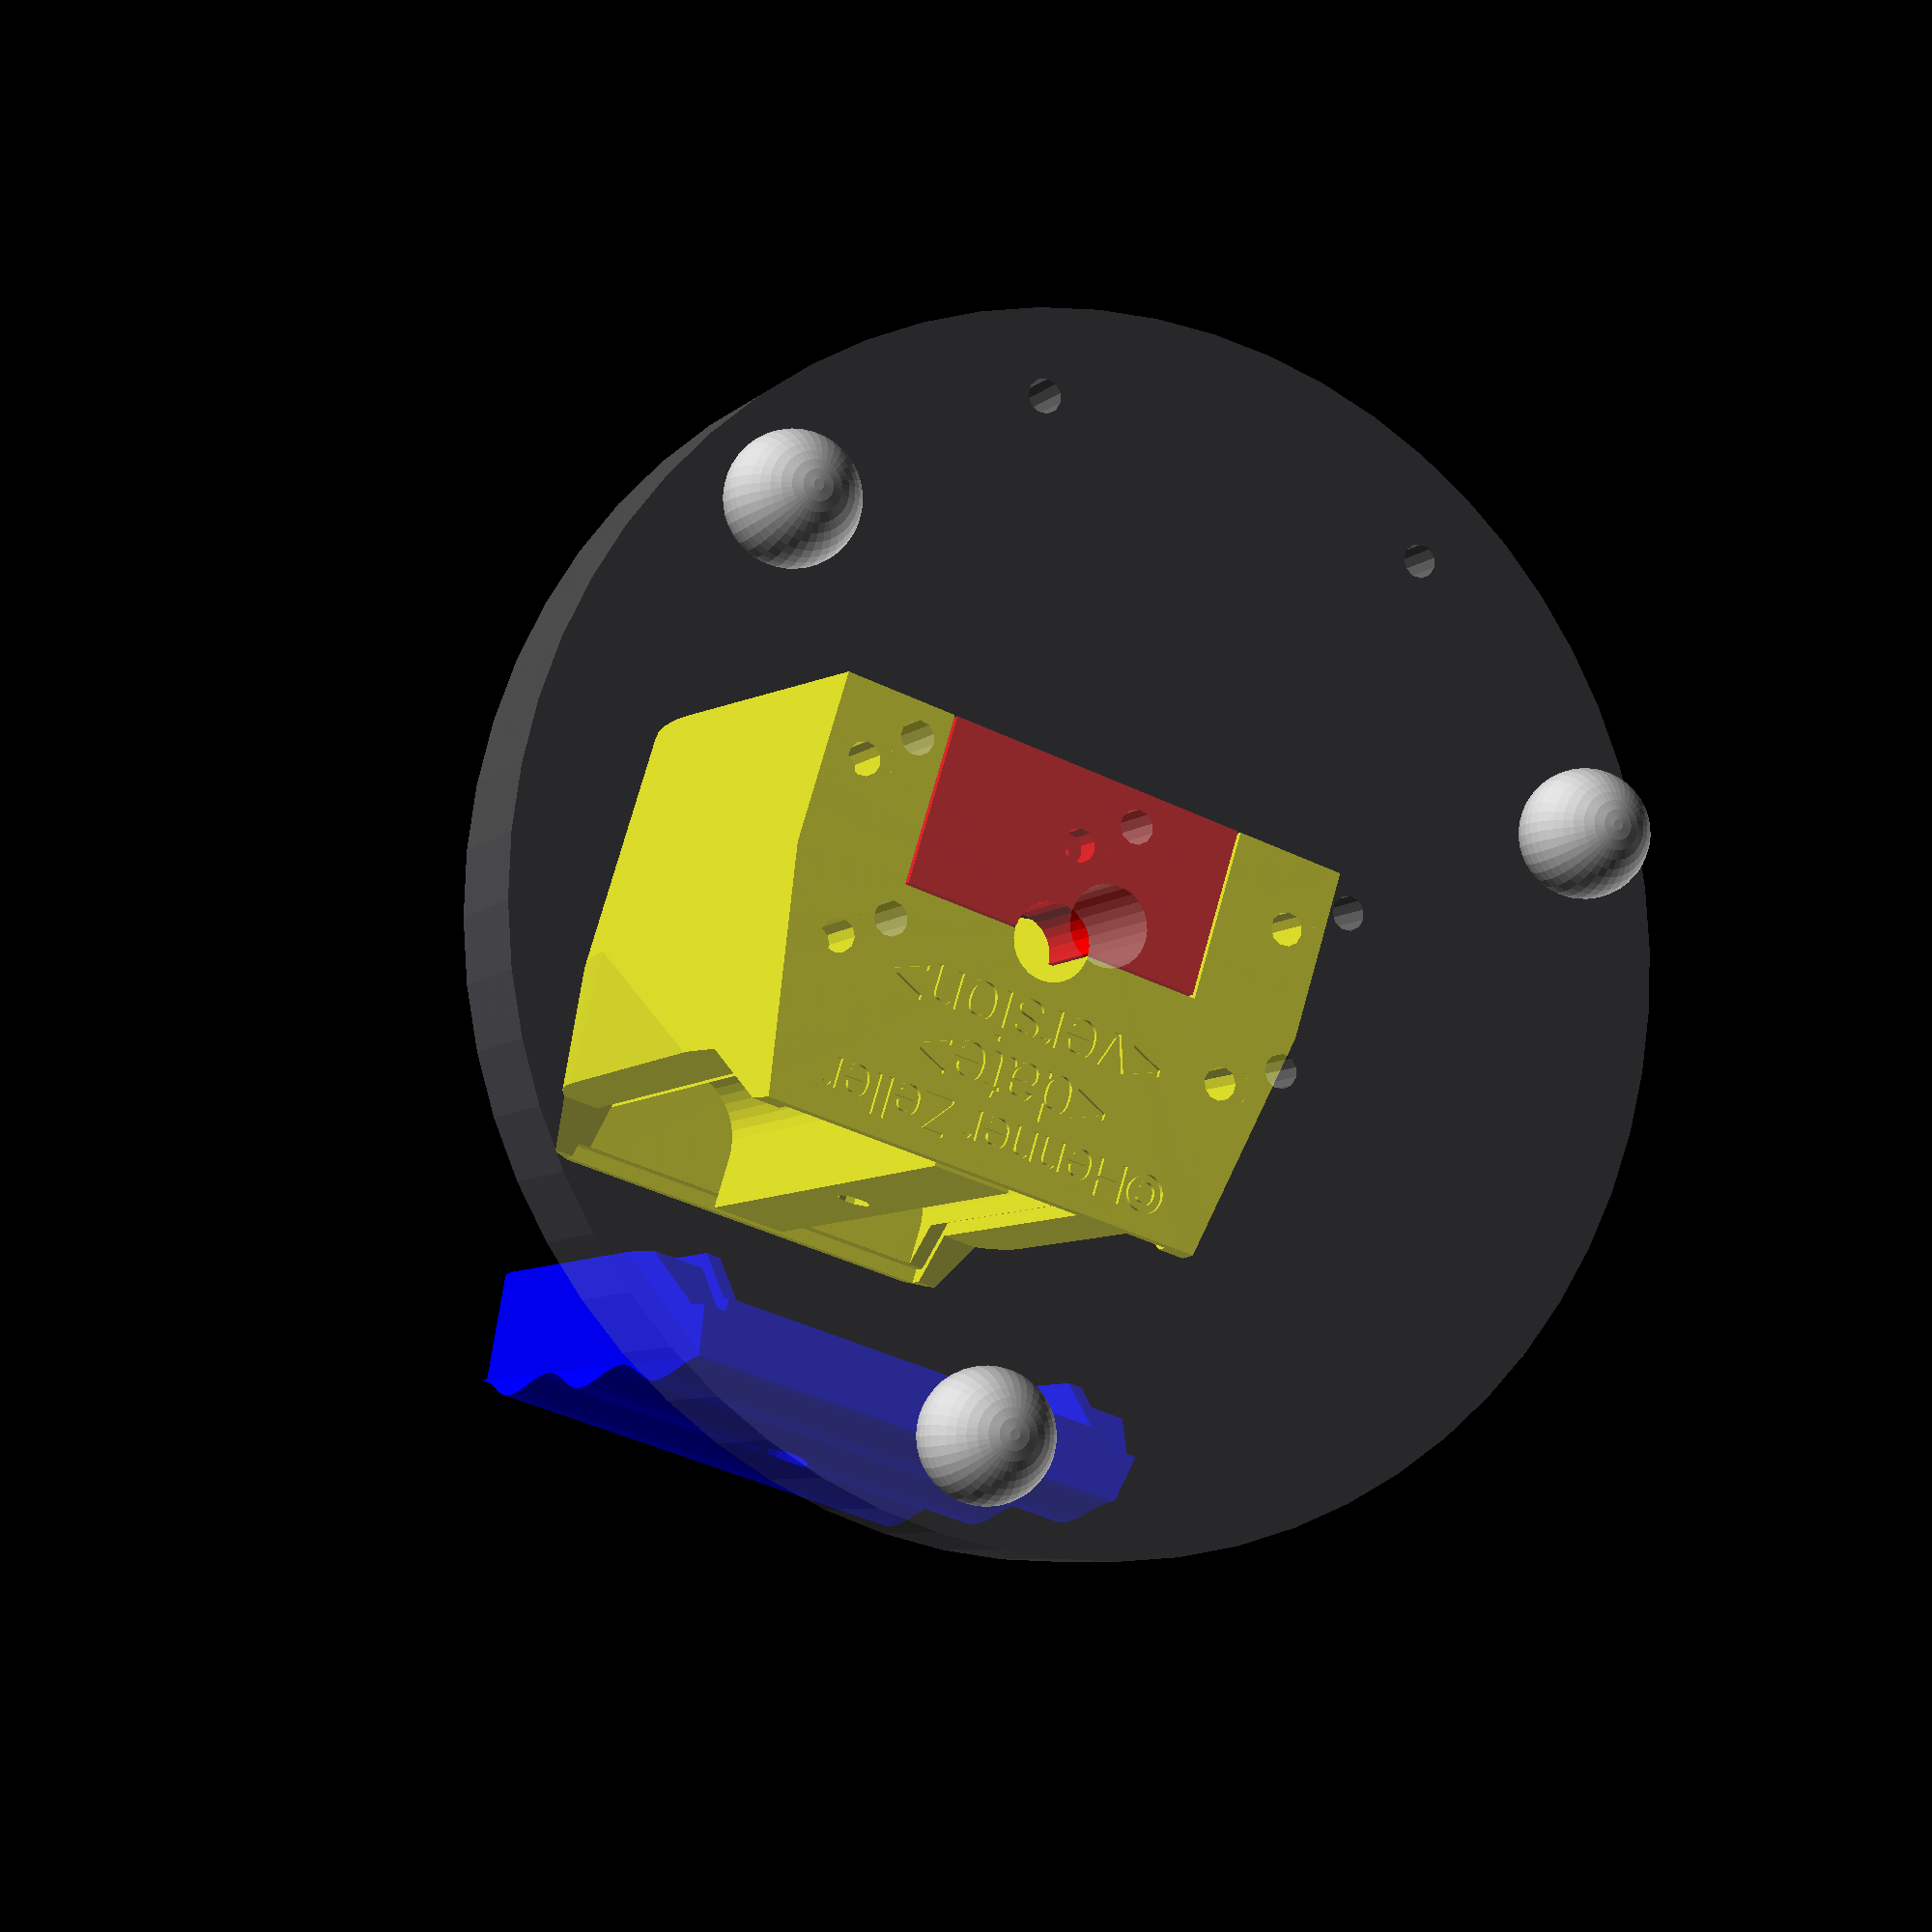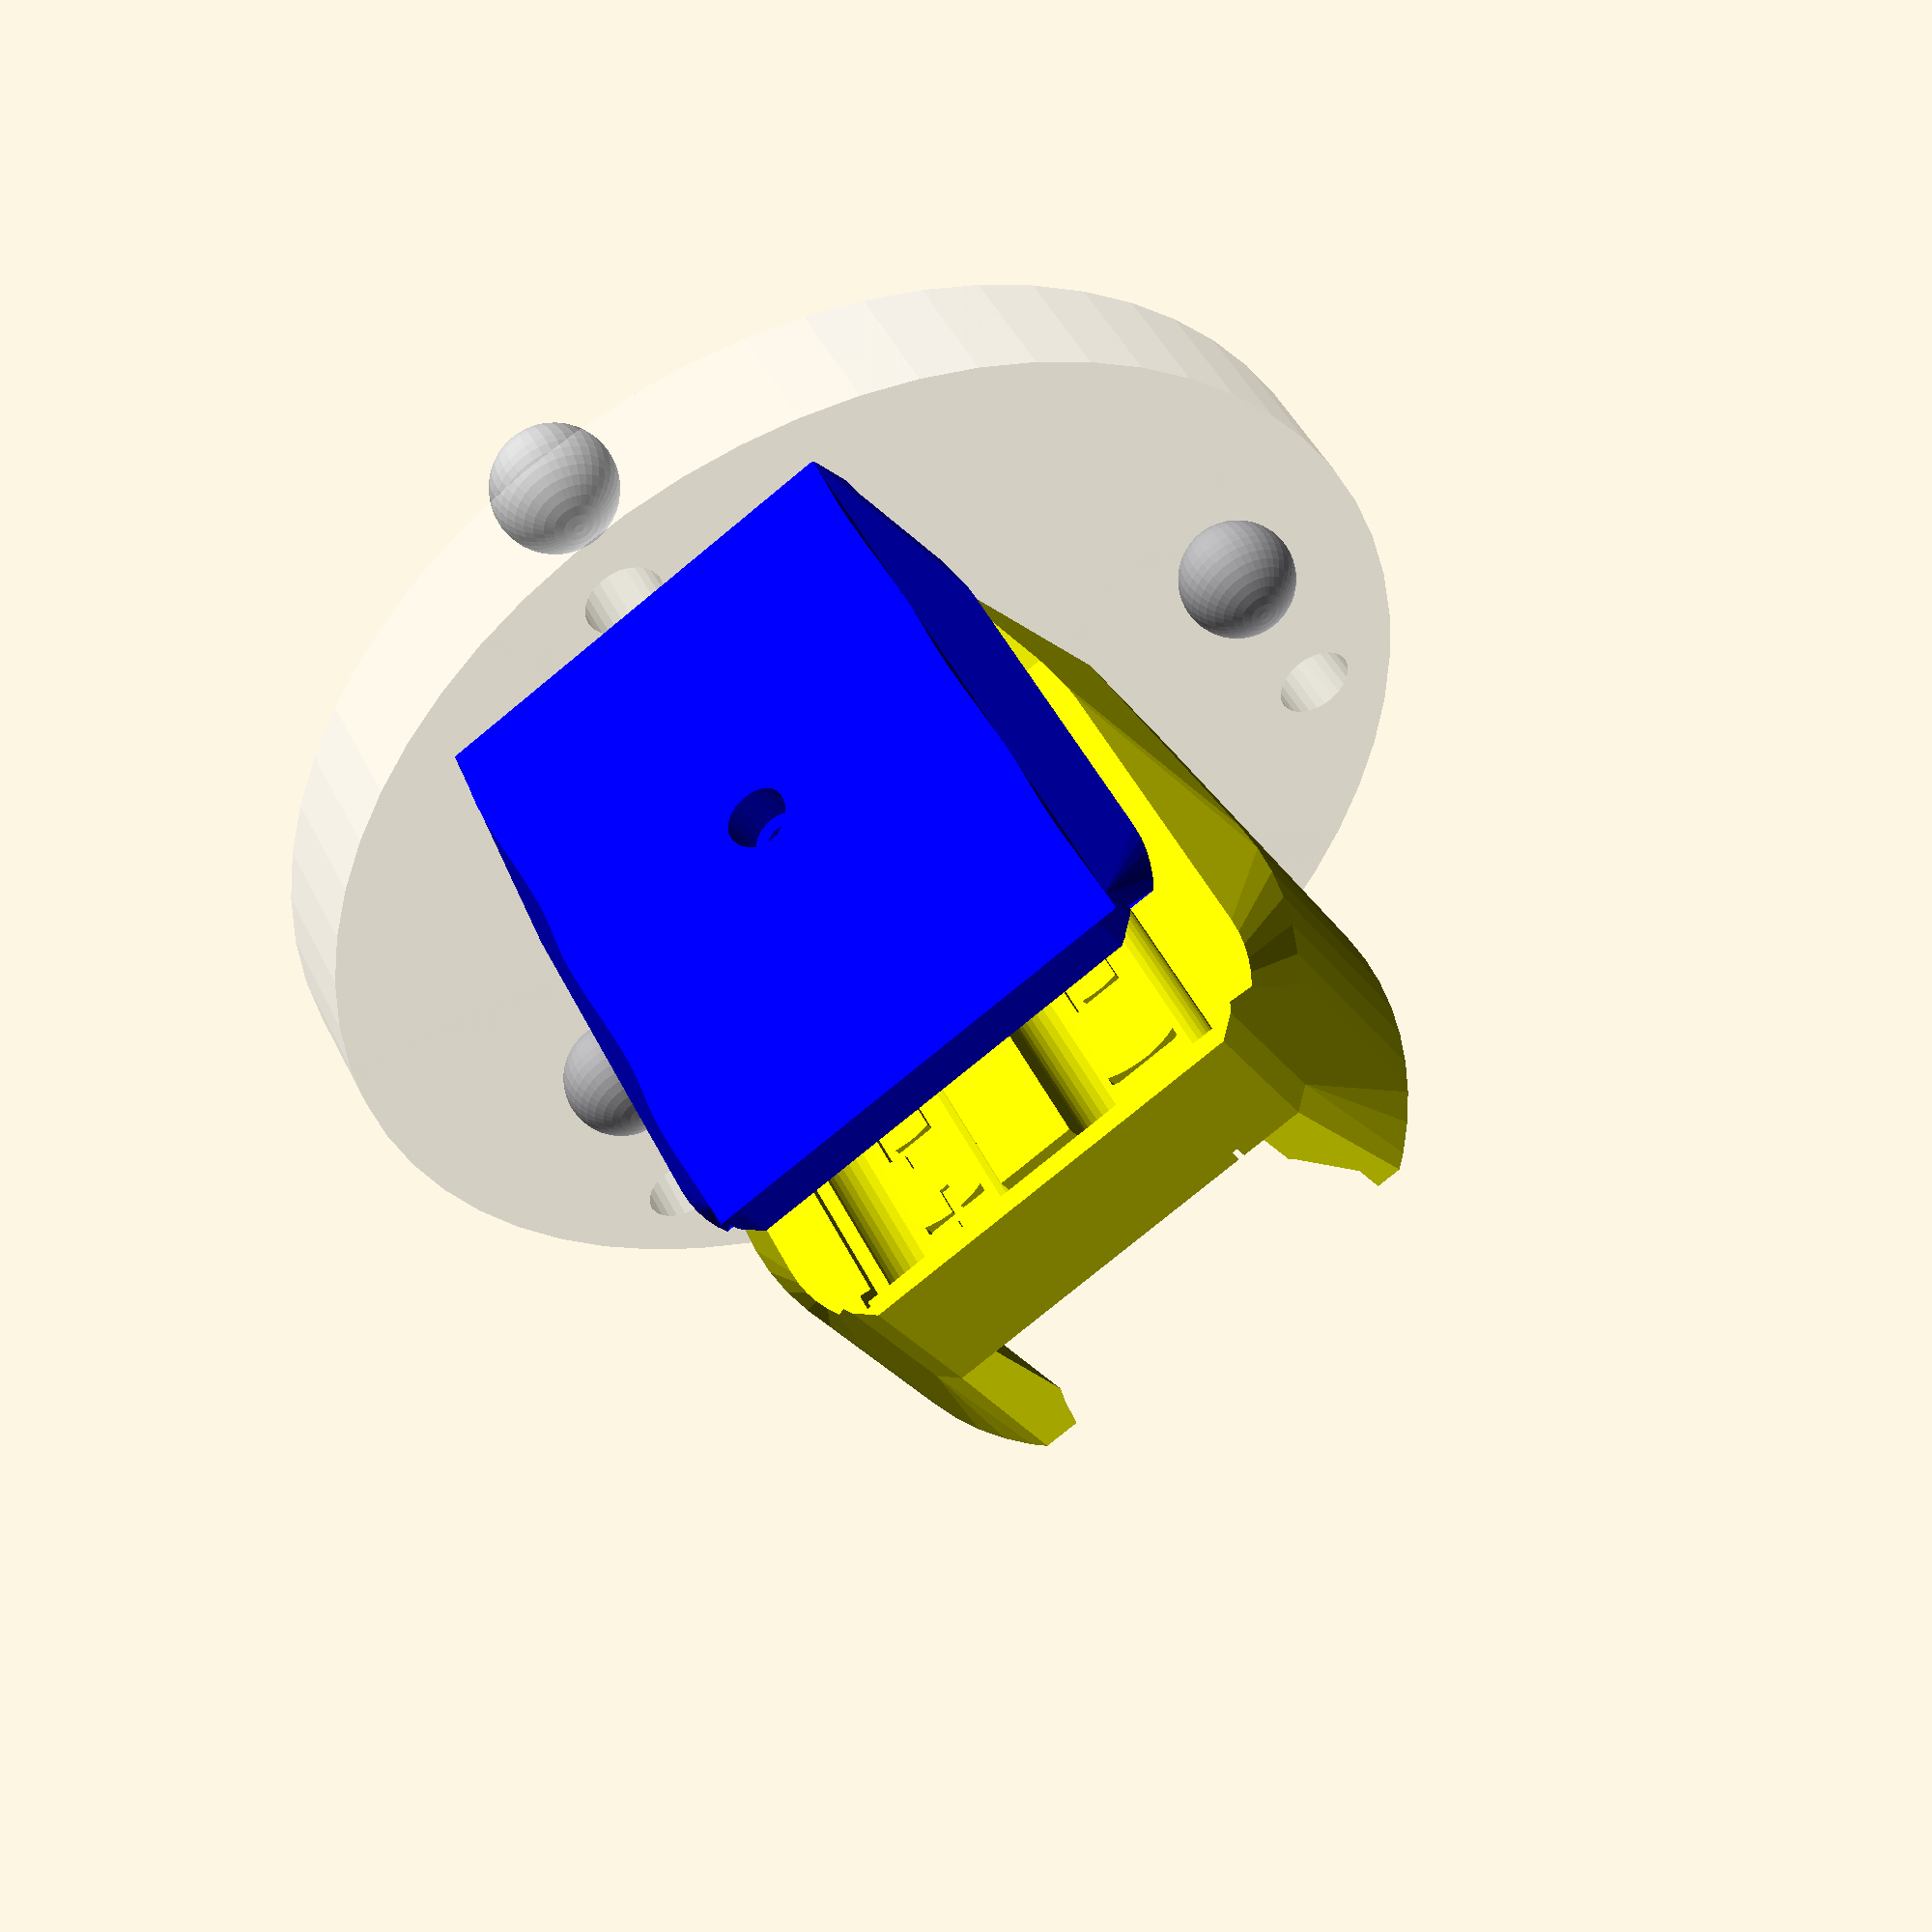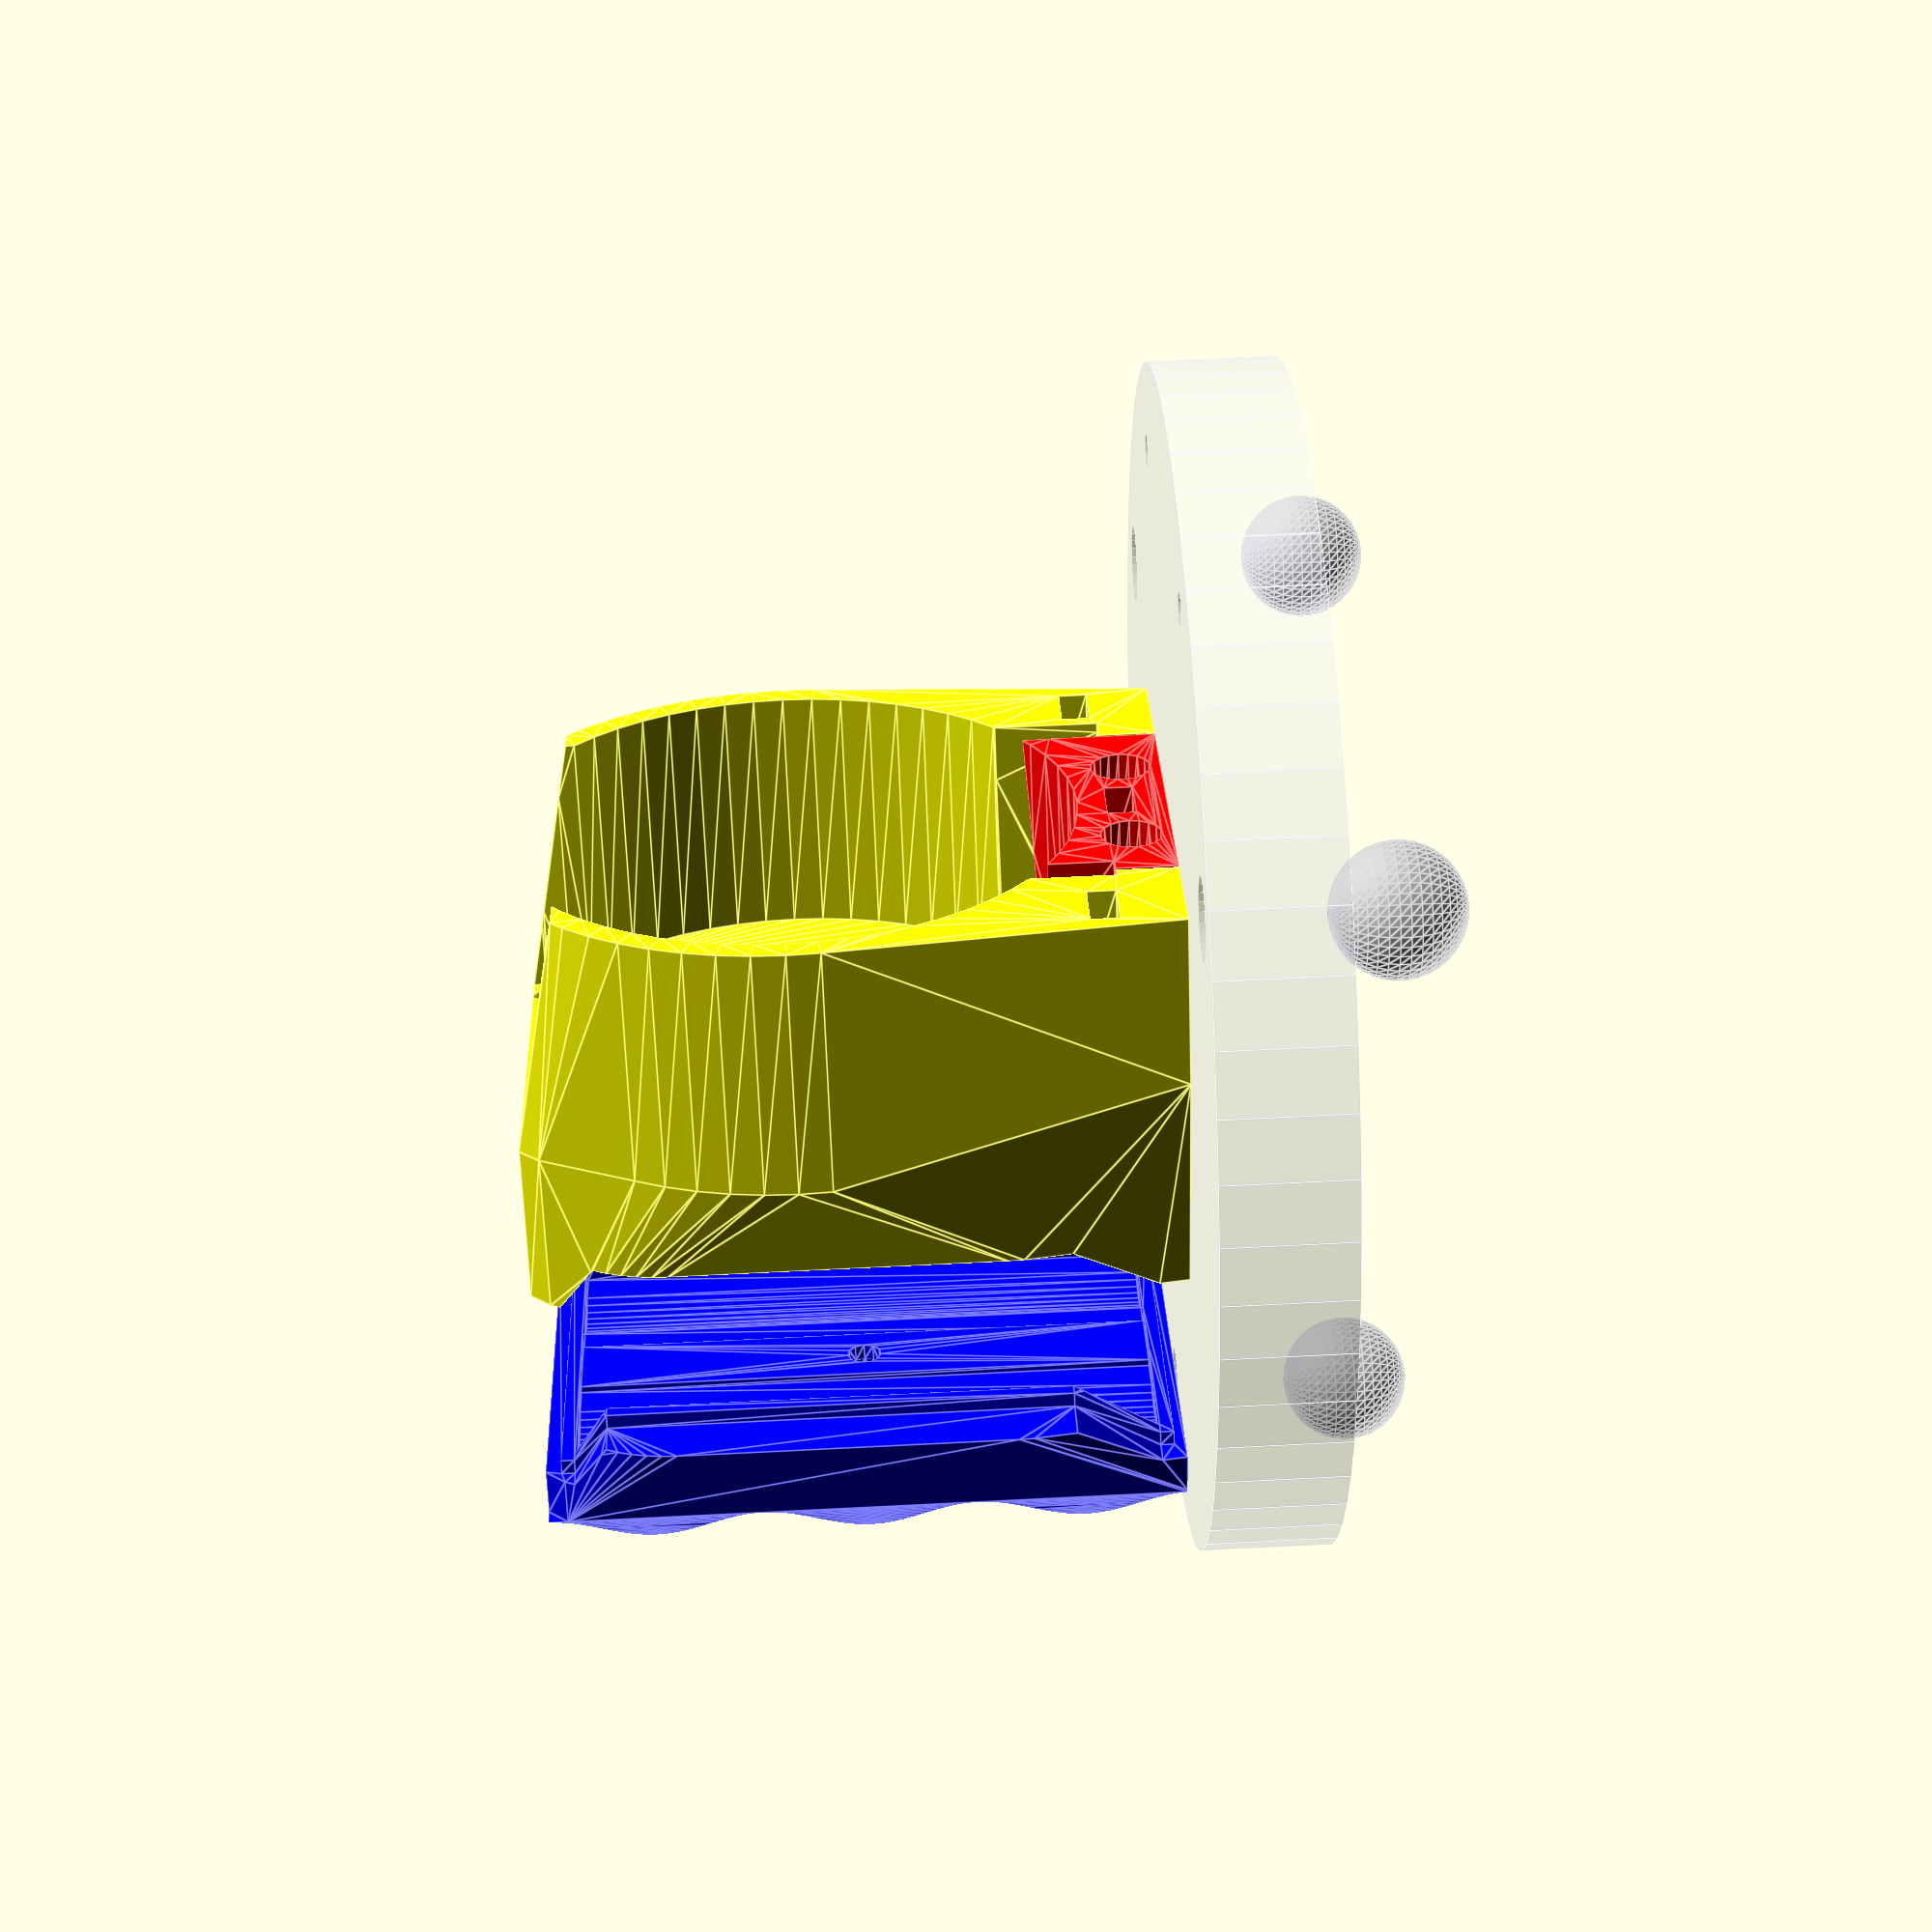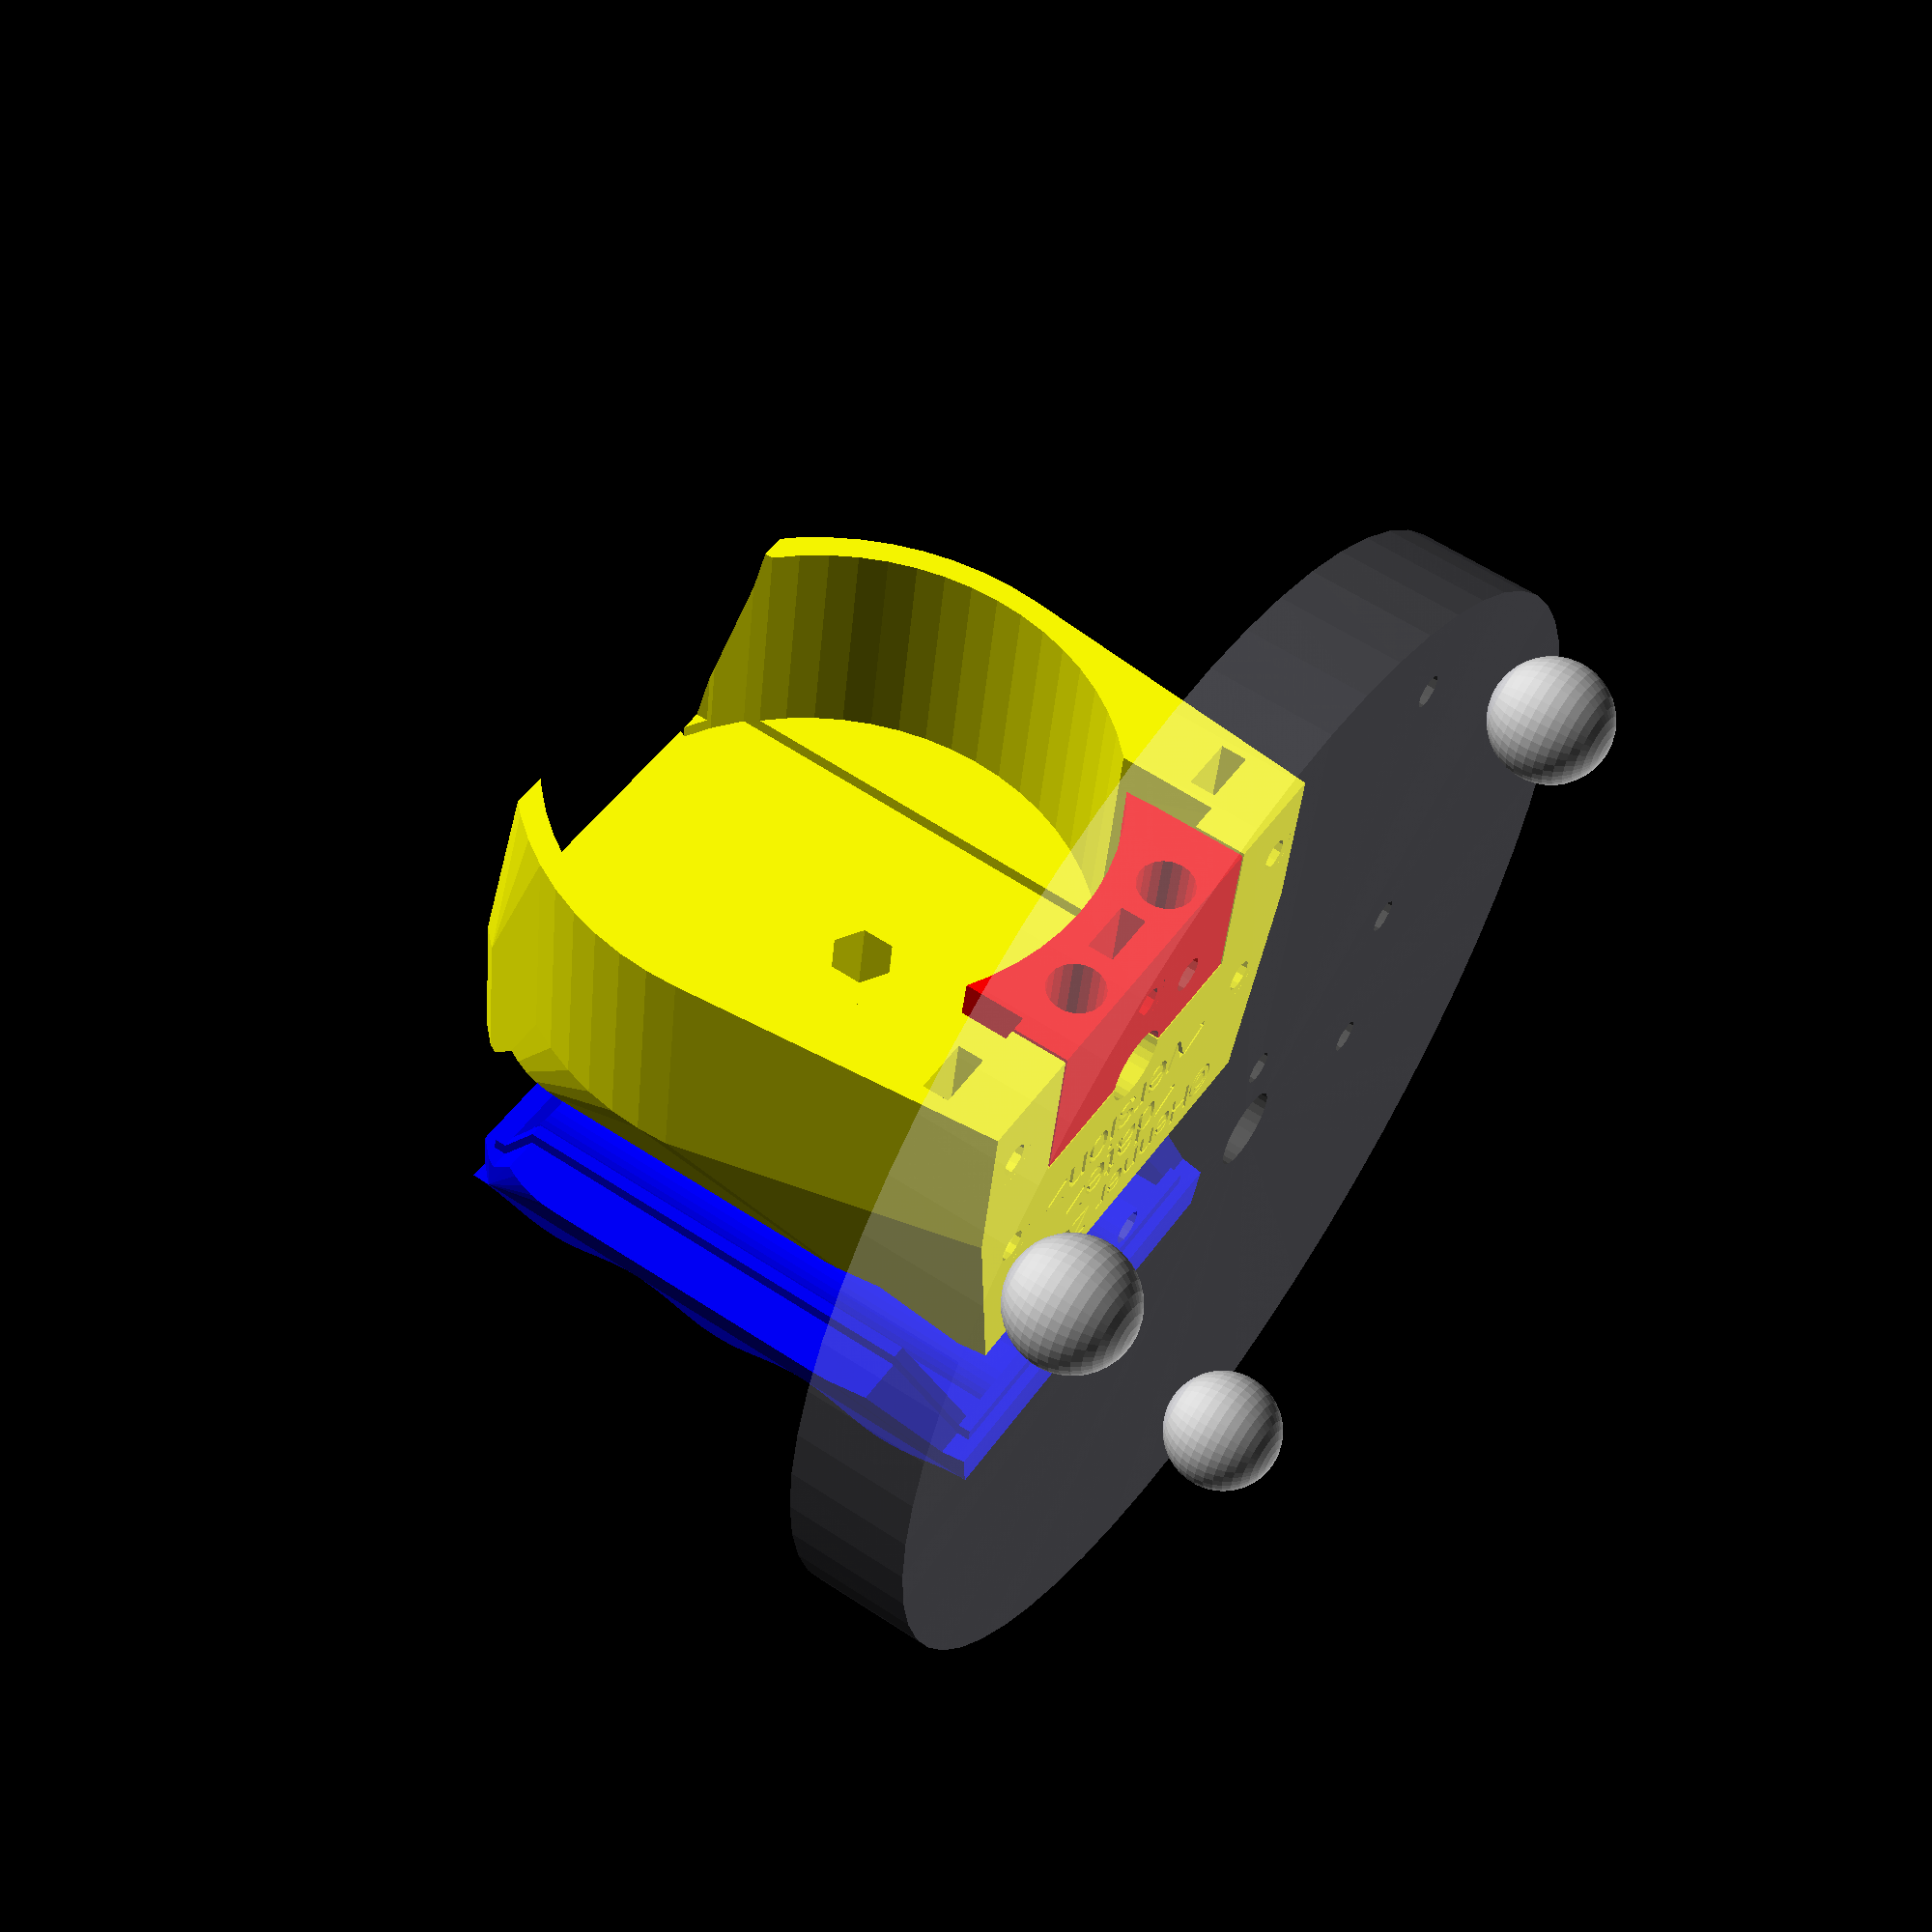
<openscad>
// Mounting frame holding the indicator and display
// CAVE: Super-hacky right now while exploring different shape.

// The following variables are set in the makefile.
print_quality=false;      // print quality: high-res, but slow to render.
version_id="<version>";   // Identify version for easier re-print
version_date="<date>";    // .. and date of that version.

$fs=print_quality ? 0.15 : 1;  // Half the size the printer can do.
$fa=print_quality ? 1 : 6;

e=0.01;             // Epsilon to reliably punch holes
fit_tolerance=0.3;  // Tolerance of parts in contact.

m3_dia=3.4;         // Let it a little loose to not overconstrain things.
m3_head_dia=6;
m3_head_len=3;
m3_nut_dia=5.4 / cos(30) + 2*fit_tolerance;  // div by cos(30) for outer circle
m3_nut_thick=2.8;

// Sperometer legs.
leg_radius=50;
leg_plate_thick=12.7;    // Thickness of the acrylic used.
leg_ball_dia=12.7;
leg_ball_hole_dia=8;
leg_plate_rim=5;         // Extra acrylic beyond the legs.
leg_plate_radius=leg_radius + leg_ball_hole_dia/2 + leg_plate_rim;

dial_dia=57.5;
dial_wall=2.5;
dial_thick=25.2;
dial_stem_pos = 21.4-4;  // Position of stem from the frontface
dial_cable_pos=12;   // Position of the cable channel from the front

// Parameters from the autolet indicator
stem_dia=8;                       // Stem of the meter
stem_bushing_len=21.5;            // How long is the stem bushing
stem_high=stem_bushing_len - leg_plate_thick - dial_wall;
stem_mount_screw_distance=stem_dia + 8;

// Battery sizes
aa_dia=14.5 + 2*fit_tolerance;
aa_len=50.5 + 8;  // for contacts
aa_wall=3;
aa_dist = 8;      // Distance between batteries

// Battery box wiggle printing on the back is a challenge. Maybe this needs to
// be split in the wiggle part and flat battery box back, that are then glued
// together.
battery_box_with_wiggle=true;   // Easier to print if false :)
battery_box_rim_deep=1.5;       // Alignment rim

base_dia=dial_stem_pos*2;

display_wall_thick=1.5;
display_wide=55;
display_high=35;
display_front_radius=5;

// Mounting holes, holding down the back part, the front part and the
// display part.
bottom_mount_front_offset=10;  // Bottom screws. Offset from center to back.
bottom_mount_center_offset=bottom_mount_front_offset + 0;
bottom_mount_front_distance=display_wide - 8;  // right/left distance.

bottom_mount_front_display_offset=display_high+base_dia/2-display_wall_thick-display_front_radius;
bottom_mount_front_display_distance=display_wide - 2*display_wall_thick - 2*display_front_radius;

bottom_mount_back_offset=7;  // Bottom screws. Offset from center to back.
bottom_mount_back_distance=display_wide - 13;  // right/left distance.

function max(a, b) = a > b ? a : b;

// m3_screw: module to punch material.
// nut_at: star of where a m3 nut shoud be placed. -1 for off.
// nut_channel: make a channel of given length to slide a nut in.
module m3_screw(len=60, nut_at=-1, nut_channel=-1, nut_thick=m3_nut_thick) {
     cylinder(r=m3_dia/2, h=len);
     translate([0, 0, -20+e]) cylinder(r=m3_head_dia/2, h=20);
     if (nut_at > 0) {
	  translate([0, 0, nut_at]) {
	       rotate([0, 0, 30]) cylinder(r=m3_nut_dia/2, h=nut_thick, $fn=6);
	       nut_wide=m3_nut_dia * cos(30);
	       if (nut_channel > 0) {
		    nut_channel_len = max(nut_channel, m3_nut_dia/2);
		    translate([-nut_wide/2, -nut_channel_len, 0]) cube([nut_wide, nut_channel_len, nut_thick]);
	       }
	  }
     }
}

module stem_punch() {
     // A little thinner in y direction to have enough 'squeeze' action.
     scale([1, 0.98, 1]) translate([0, 0, -25]) cylinder(r=stem_dia/2, h=50);
}

module stem_holder() {
     cylinder(r=stem_dia/2 + 4, h=stem_high);
}

// Base where everything is sitting on the bottom.
module base(with_front_flat=true) {
     scale([1, 1, 1]) cylinder(r=base_dia/2, h=0.8);
     translate([-display_wide/2, -base_dia/2, 0]) cube([display_wide, base_dia/2, 2]);
     if (with_front_flat) {
	  translate([-display_wide/2, -base_dia/2, 0]) cube([display_wide, 1, stem_high]);
     }
}

module dial_punch(cable_slot=true) {
     extra=40;
     cable_management_channel=dial_wall/2;
     wall_r =dial_dia/2 + dial_wall;
     connector_wide=7;
     connector_from_top=13;

     connector_angle_from_top=90
	  + 360 * (-connector_wide - connector_from_top) / (dial_dia * PI);
     connector_angle_width=360 * connector_wide / (dial_dia * PI);
     cable_thick=1.5;   // Thickness of the data cables.
     rotate([90, 0, 0])
	  translate([0, wall_r+stem_high, -dial_thick+dial_stem_pos]) {

	  // The dial. With extra punch to the front.
	  cylinder(r=dial_dia/2, h=dial_thick+extra);

	  top_punch=0.8 * (connector_wide+connector_from_top);
	  translate([-top_punch,0, 0]) cube([2*top_punch, dial_dia, dial_thick]);
     }
     stem_punch();

     // More punch for cable management: lead it out on the back into the slot
     if (cable_slot) color("red") hull() {
	       bottom_wide=connector_wide * 0.8;
	       translate([stem_mount_screw_distance, -dial_stem_pos-e, dial_wall+stem_high/2]) cube([3, 1, stem_high+10]);
	       translate([stem_mount_screw_distance-bottom_wide/2, dial_thick-dial_stem_pos, dial_wall+7]) cube([bottom_wide, cable_thick, cable_thick]);
	       rotate([90, 0, 0])
		    translate([0, wall_r+stem_high, -dial_thick+dial_stem_pos])
		    translate([0, 0, -cable_thick]) rotate([0, 0, connector_angle_from_top]) rotate_extrude(angle=connector_angle_width, convexity=2) translate([dial_dia/2, 0, 0]) square([cable_thick, dial_thick+cable_thick]);
	  }
}

module dial_holder() {
     wall_r =dial_dia/2 + dial_wall;
     intersection() {
	  rotate([90, 0, 0]) translate([0, wall_r+stem_high, -dial_thick+dial_stem_pos]) {
	       cylinder(r=wall_r, h=dial_thick);
	  }
	  battery_box_height=aa_len + 2*aa_wall;
	  dial_top = dial_dia + stem_high + dial_wall;
	  translate([-50, -50, 0]) cube([100, 100, min(0.9 * dial_top, battery_box_height)]);
	  // TODO: vertical cut to the top instead ? The sharp edge does
	  // not look very printable and looks a bit odd.
     }
}

module aa_punch(h=3) {
     translate([0, 0, -h+0.5]) color("red") {
	  translate([0, -aa_len*0.25-8, 0]) linear_extrude(height=h) text("–", halign="center");
	  translate([0, aa_len*0.25, 0]) linear_extrude(height=h) text("+", halign="center");
	  translate([0, 0, h/2]) difference() {
	       union() {
		    cube([6, 20, h], center=true);
		    translate([0, 10, 0]) cube([3, 4, h], center=true);
	       }
	       cube([6-2, 20-2, h+2*e], center=true);
	  }
     }
}

module aabat(punch=false, straight_cut=1) {
     translate([0, 0, -aa_len/2]) {
	  cylinder(r=aa_dia/2, h=aa_len);
	  translate([-aa_dia/2, 0, 0]) cube([aa_dia, aa_dia/2-straight_cut, aa_len]);
	  translate([0, -aa_dia/2, aa_len/2]) rotate([90, 0, 0]) aa_punch();
     }
}

module battery_box_punch() {
     height=aa_len + 2*aa_wall;
     width=2*aa_dia + aa_dist + 2*aa_wall;
     thick=aa_dia+2*aa_wall;

     translate([0, thick/2, 0]) {
	  translate([-(aa_dia+aa_dist)/2, 0, aa_wall+aa_len/2]) aabat();
	  translate([+(aa_dia+aa_dist)/2, 0, aa_wall+aa_len/2]) rotate([0, 180, 0]) aabat();

	  empty_space_fraction=0.0;
	  translate([-(aa_dia+aa_dist)/2, -aa_dia/2, aa_wall])
	       cube([aa_dia+aa_dist, aa_dia, empty_space_fraction*height]);
	  translate([-(aa_dia+aa_dist)/2, -aa_dia/2, height-aa_wall-empty_space_fraction*height])
	       cube([aa_dia+aa_dist, aa_dia, empty_space_fraction*height]);

	  translate([0, aa_dia/2+aa_wall-m3_head_len, height/2]) rotate([90, 0, 0]) m3_screw(len=aa_dia+1*aa_wall-m3_head_len, nut_at=5, nut_thick=40);
     }
}

// difference to remove the lid, intersection to get lid.
module battery_box_separator_block(lid_offset, depth,
				   slope_top, slope_bottom,
				   width, height_diff) {
     behind_cut=lid_offset + 10;
     inner_width=2*aa_dia + aa_dist;
     inner_height=aa_len;
     height=inner_height + 2*aa_wall + 2*e;

     keepout_inner_width=inner_width-2*e;
     keepout_inner_height=inner_height-2*e;
     keepout_inner_thick=aa_dia+aa_wall;

     thick=aa_dia+2*aa_wall;

     translate([-width/2, 0, 0])
	  rotate([90, 0, 90])
	  linear_extrude(height=width+e)
	  polygon([ [0, height_diff-e], [behind_cut, height_diff-e],
		    [behind_cut, height-height_diff+e],
		    [0, height-height_diff+e],
		    [0, height-aa_wall],
		    [-depth, height - slope_top*depth],  // first corner
		    [-depth, slope_bottom * depth],  // second corner
		    [0, aa_wall],
		       ]);
}

module battery_box_separator(is_inside=false, lid_offset=5, depth=5,
			     slope_top=1.3, slope_bottom=2.3,
			     align_rim_deep=battery_box_rim_deep) {
     behind_cut=lid_offset + 10;
     inner_width=2*aa_dia + aa_dist;
     inner_height=aa_len;
     height=inner_height + 2*aa_wall + 2*e;

     keepout_inner_width=inner_width-2*e;
     keepout_inner_height=inner_height-2*e;
     keepout_inner_thick=aa_dia+aa_wall;

     thick=aa_dia+2*aa_wall;

     translate([0, thick-lid_offset, 0]) {
	  difference() {
	       union() {
		    battery_box_separator_block(lid_offset, depth,
						slope_top, slope_bottom,
						inner_width + 2*aa_wall + 2*e + 20,
						-10);
		    translate([0, -align_rim_deep, 0])
			 battery_box_separator_block(lid_offset, depth,
						     slope_top, slope_bottom,
						     (2*aa_dia + aa_dist + 1*aa_wall) + (is_inside ? -fit_tolerance/2 : fit_tolerance/2),
						     aa_wall/2+(is_inside ? fit_tolerance/2 : -fit_tolerance/2));
	       }

	       translate([0, 0, 0])
		    translate([-keepout_inner_width/2, -keepout_inner_thick, aa_wall+e]) cube([keepout_inner_width, keepout_inner_thick, keepout_inner_height]);
	  }
     }
}

module sine_wiggle(tau_coverage=3, len=20, height=2, resolution=0.01) {
     points = [ for (w = [0 : resolution : 1.0]) [ w * len, height/2 + height/2 * sin(w*tau_coverage*360-90)] ];
     points1=concat([[0, -e]], points, [[len, -e]]);
     translate([-len/2, 0, 0]) polygon(points1);
}

module battery_box(with_wiggle=false) {
     height=aa_len + 2*aa_wall;
     width=2*aa_dia + aa_dist + 2*aa_wall;
     thick=aa_dia+2*aa_wall;
     difference() {
	  union() {
	       cc=2;  // Champfer on top.
	       rotate([90, 0, 0]) translate([-width/2, 0, -thick])
		    linear_extrude(height=thick)
		    polygon([[0, 0], [0, height-cc], [cc, height],
			     [width-cc, height], [width, height-cc],
			     [width, 0]]);
	       if (with_wiggle) {
		    translate([-width/2, thick, height/2]) rotate([0, 90, 0])
			 linear_extrude(height=width, convexity=10) sine_wiggle(len=height);
	       }
	  }
	  battery_box_punch();
     }
}

module battery_power_punch() {
     cable_radius=1.1;
     // First part is a straight round hole.
     hull() {
     	  translate([-aa_dist-8, aa_wall, aa_wall+cable_radius]) rotate([90, 0, 0]) cylinder(r=cable_radius, h=1);
	  translate([-aa_dist-8, aa_wall+5, aa_wall+cable_radius]) rotate([90, 0, 0]) cylinder(r=cable_radius, h=1);
     }
     // Folled by a wedge that allows access from top.
     hull() {
	  translate([-aa_dist-8, aa_wall, aa_wall+cable_radius]) rotate([90, 0, 0])
	       cylinder(r=cable_radius, h=1);
	  translate([-stem_mount_screw_distance-cable_radius, -dial_thick-1, stem_high/2+aa_wall]) cube([3, 1, stem_high+35]);
     }
}

module bottom_screw_punch() {
     screw_len=stem_high * 2.3;

     // Back
     translate([0, bottom_mount_back_offset, 0]) {
	  translate([bottom_mount_back_distance/2, 0, 0]) rotate([0, 0, 360 - 150]) m3_screw(len=screw_len, nut_at=stem_high, nut_channel=15);
	  translate([-bottom_mount_back_distance/2, 0, 0]) rotate([0, 0, 150]) m3_screw(len=screw_len, nut_at=stem_high, nut_channel=15);
     }

     // Front
     translate([0, -bottom_mount_front_offset, 0]) {
	  translate([bottom_mount_front_distance/2, 0, 0]) m3_screw(len=screw_len, nut_at=stem_high, nut_channel=bottom_mount_front_offset);
	  translate([-bottom_mount_front_distance/2, 0, 0]) m3_screw(len=screw_len, nut_at=stem_high, nut_channel=bottom_mount_front_offset);
     }
     translate([0, -bottom_mount_center_offset, 0]) m3_screw(len=screw_len, nut_at=stem_high/2, nut_channel=bottom_mount_front_offset);

     // Very front to hold down display.
     translate([0, -bottom_mount_front_display_offset, 0]) {
	  translate([bottom_mount_front_display_distance/2, 0, 0]) m3_screw(len=screw_len, nut_at=stem_high);
	  translate([-bottom_mount_front_display_distance/2, 0, 0]) m3_screw(len=screw_len, nut_at=stem_high);
     }
}

module dial_case(cable_slots=true) {
     difference() {
	  union() {
	       hull() {
		    base();
		    stem_holder();
		    dial_holder();
		    translate([0, dial_thick - dial_stem_pos, 0]) battery_box(with_wiggle=false);
	       }
	       translate([0, dial_thick - dial_stem_pos, 0]) battery_box(with_wiggle=battery_box_with_wiggle);
	  }
	  dial_punch(cable_slots);
	  bottom_screw_punch();

	  // Stem holding. This should be a separate module.
	  mount_meat = 8;  // The 'meat' before we hit the butt-surface
	  mount_screw_len = dial_thick - dial_stem_pos + mount_meat + aa_wall/2;
	  translate([stem_mount_screw_distance/2, -mount_meat, max(m3_head_dia/2+1, stem_high/2)])
	       rotate([-90, 0, 0]) m3_screw(len=mount_screw_len,
					    nut_at=mount_meat+bottom_mount_back_offset-m3_nut_dia+m3_nut_thick, nut_channel=2*stem_high);
	  translate([-stem_mount_screw_distance/2, -mount_meat, max(m3_head_dia/2+1, stem_high/2)])
	       rotate([-90, 0, 0]) m3_screw(len=mount_screw_len,
					    nut_at=mount_meat+bottom_mount_back_offset-m3_nut_dia+m3_nut_thick, nut_channel=2*stem_high);
	  translate([0, dial_thick - dial_stem_pos, 0]) {
	       battery_box_punch();
	       if (cable_slots) battery_power_punch();
	  }

	  scale([-1, 1, 1]) translate([0, stem_dia/2+2, 0]) linear_extrude(height=0.5) text(version_id, halign="center", size=5);
	  scale([-1, 1, 1]) translate([0, stem_dia/2+2+6, 0]) linear_extrude(height=0.5) text(version_date, halign="center", size=5);
	  scale([-1, 1, 1]) translate([0, stem_dia/2+2+6+6, 0]) linear_extrude(height=0.5) text("©Henner Zeller", halign="center", size=4);
     }
}

// Separating behind and front of dial.
module dial_separator(is_inside=false) {
     // TODO: calculate base-width from other values.
     w=32 - (is_inside ? 2*fit_tolerance : 0);
     translate([-w/2, -100, -e]) cube([w, 100, stem_high+dial_wall+8]);
}

module dial_battery_lid() {
     intersection() {
	  dial_case();
	  translate([0, dial_thick - dial_stem_pos + fit_tolerance, 0])
	       battery_box_separator(is_inside=true);
	  // Make lid a tiny bit shorter at the bottom, so that it fits
	  // comfortably on the screwed-down case.
	  translate([0, 0, 100+0.5]) cube([200, 200, 200], center=true);
     }
}

module dial_backend() {
     difference() {
	  dial_case();
	  dial_separator(is_inside=false);
	  translate([0, dial_thick - dial_stem_pos, 0])
	       battery_box_separator(is_inside=false);
     }
}

module dial_frontend() {
     intersection() {
	  dial_case();
	  translate([0, -fit_tolerance, -fit_tolerance]) dial_separator(is_inside=true);
     }
}

module leg_plate() {
     difference() {
	  color("#f0f0ff", alpha=0.3) cylinder(r=leg_plate_radius, h=leg_plate_thick);
	  // TODO: make hole pattern here and bottom_screw_punch()
	  // Hole pattern
	  translate([0, bottom_mount_back_offset, -e]) {
	       translate([bottom_mount_back_distance/2, 0, 0]) cylinder(r=m3_dia/2, h=leg_plate_thick+2*e);
	       translate([-bottom_mount_back_distance/2, 0, 0]) cylinder(r=m3_dia/2, h=leg_plate_thick+2*e);
	  }
	  translate([0, -bottom_mount_front_offset, -e]) {
	       translate([bottom_mount_front_distance/2, 0, 0]) cylinder(r=m3_dia/2, h=leg_plate_thick+2*e);
	       translate([-bottom_mount_front_distance/2, 0, 0]) cylinder(r=m3_dia/2, h=leg_plate_thick+2*e);
	  }
	  translate([0, -bottom_mount_center_offset, -e]) cylinder(r=m3_dia/2, h=leg_plate_thick+2*e);
	  translate([0, -bottom_mount_front_display_offset, -e]) {
	       translate([bottom_mount_front_display_distance/2, 0, 0]) cylinder(r=m3_dia/2, h=leg_plate_thick+2*e);
	       translate([-bottom_mount_front_display_distance/2, 0, 0]) cylinder(r=m3_dia/2, h=leg_plate_thick+2*e);
	  }

	  //translate([0, 0, -1]) bottom_screw_punch();
	  translate([0, 0, -e]) cylinder(r=stem_dia/2, h=leg_plate_thick+2*e);
	  for (r = [0, 120, 240]) {
	       rotate([0, 0, r-30])
		    translate([leg_radius, 0, -e]) cylinder(r=leg_ball_hole_dia/2, h=leg_plate_thick+2*e);
	  }
     }
}

module leg_plate_2d() {  // laser cut this.
     projection(cut=true) leg_plate();
}

module leg_balls() {
     ball_r=leg_ball_dia/2;
     hole_r=leg_ball_hole_dia/2;
     pos = ball_r - sqrt(ball_r*ball_r - hole_r*hole_r);
     for (r = [0, 120, 240]) {
	  rotate([0, 0, r-30])
	       color("silver") translate([leg_radius, 0, -ball_r+pos]) sphere(r=leg_ball_dia/2);
     }
}

module demo_leg_plate() {
     translate([0, 0, -leg_plate_thick]) {
	  %leg_plate();
	  leg_balls();
     }
}

// Assemble to see how that looks.
if (true) {
     demo_leg_plate();
     color("red") render() dial_frontend();
     color("yellow") render() dial_backend();
     color("blue") translate([0, 1*20, 0]) render() dial_battery_lid();
}

</openscad>
<views>
elev=7.1 azim=162.8 roll=156.1 proj=p view=solid
elev=313.0 azim=328.6 roll=334.8 proj=p view=wireframe
elev=113.6 azim=319.9 roll=92.9 proj=p view=edges
elev=300.9 azim=171.3 roll=124.2 proj=p view=wireframe
</views>
